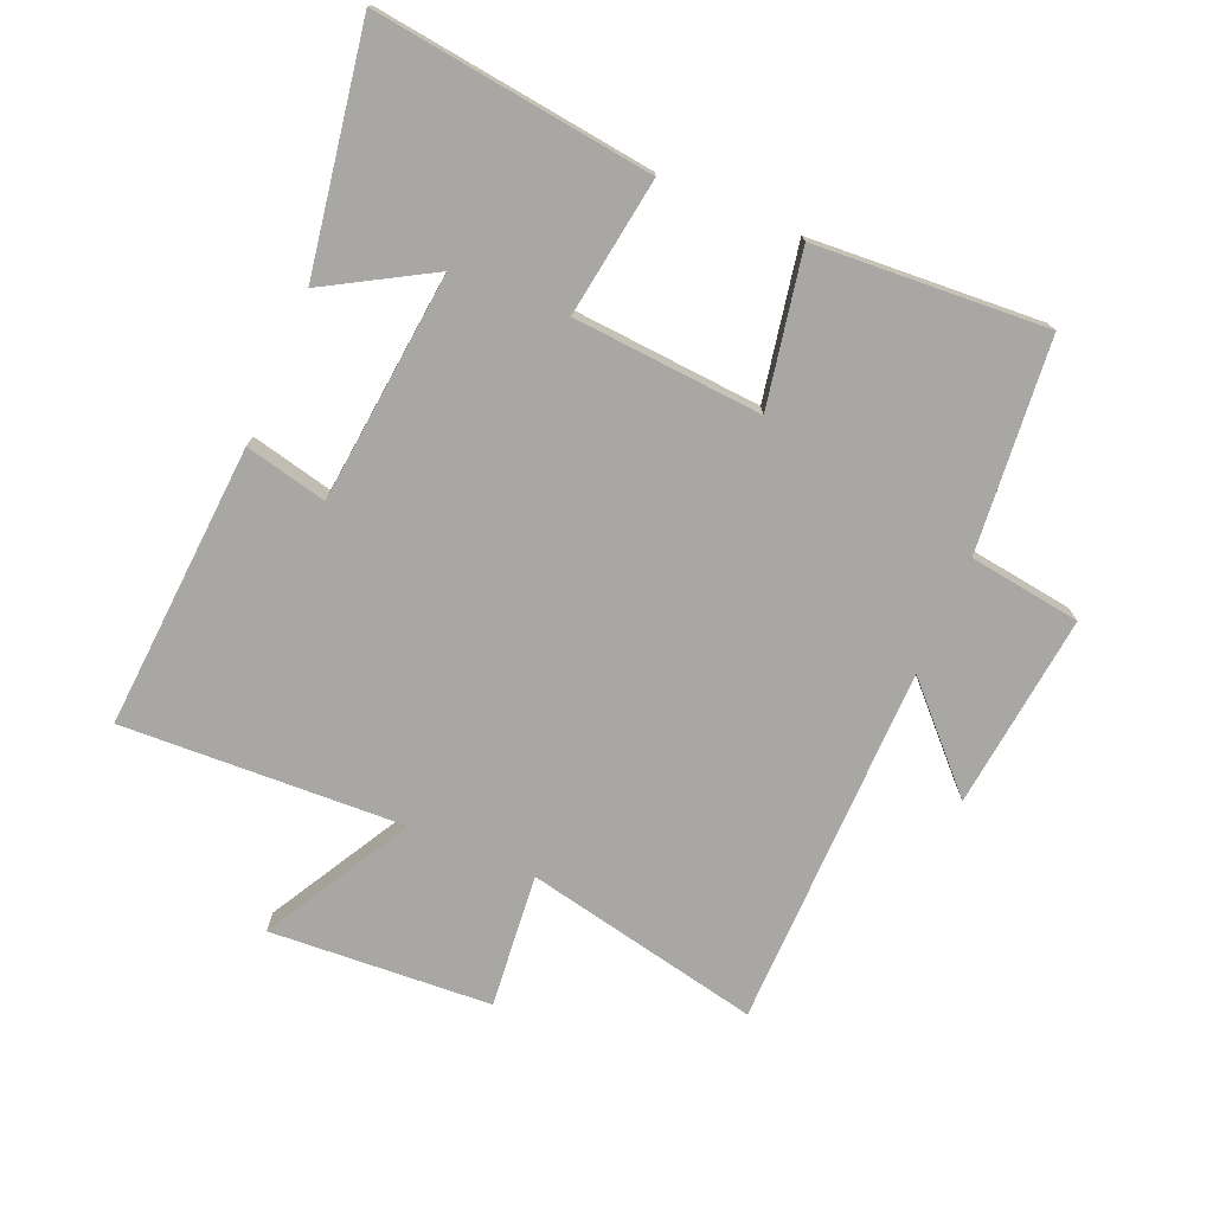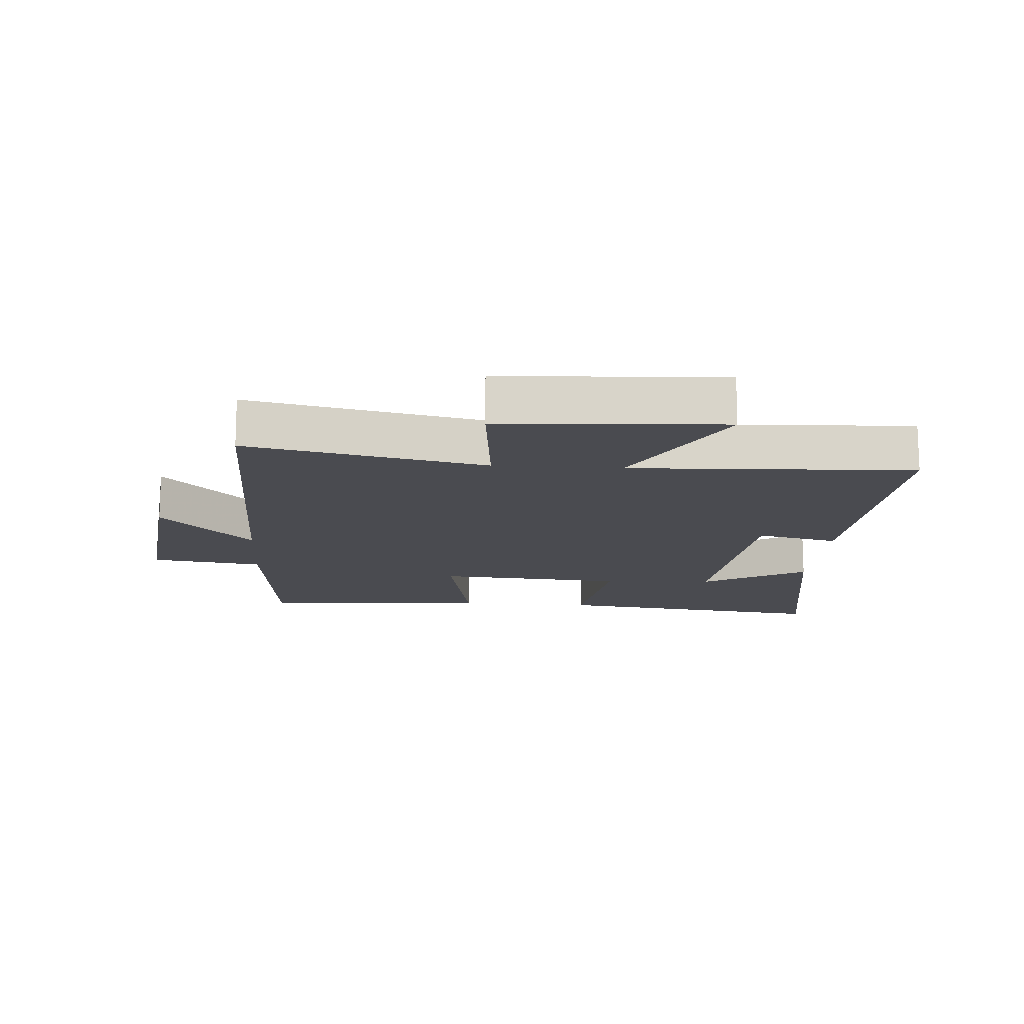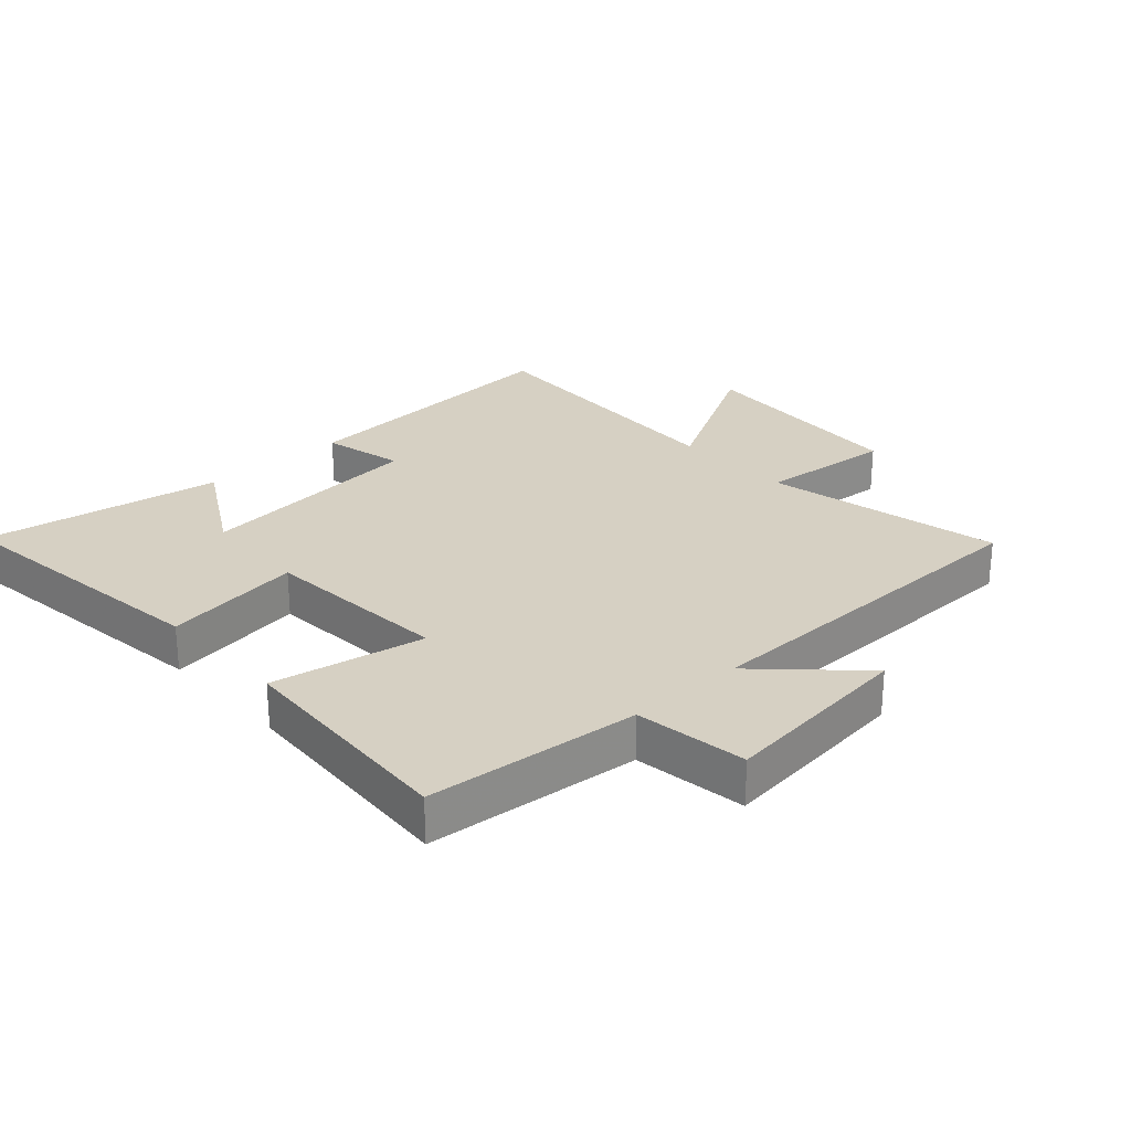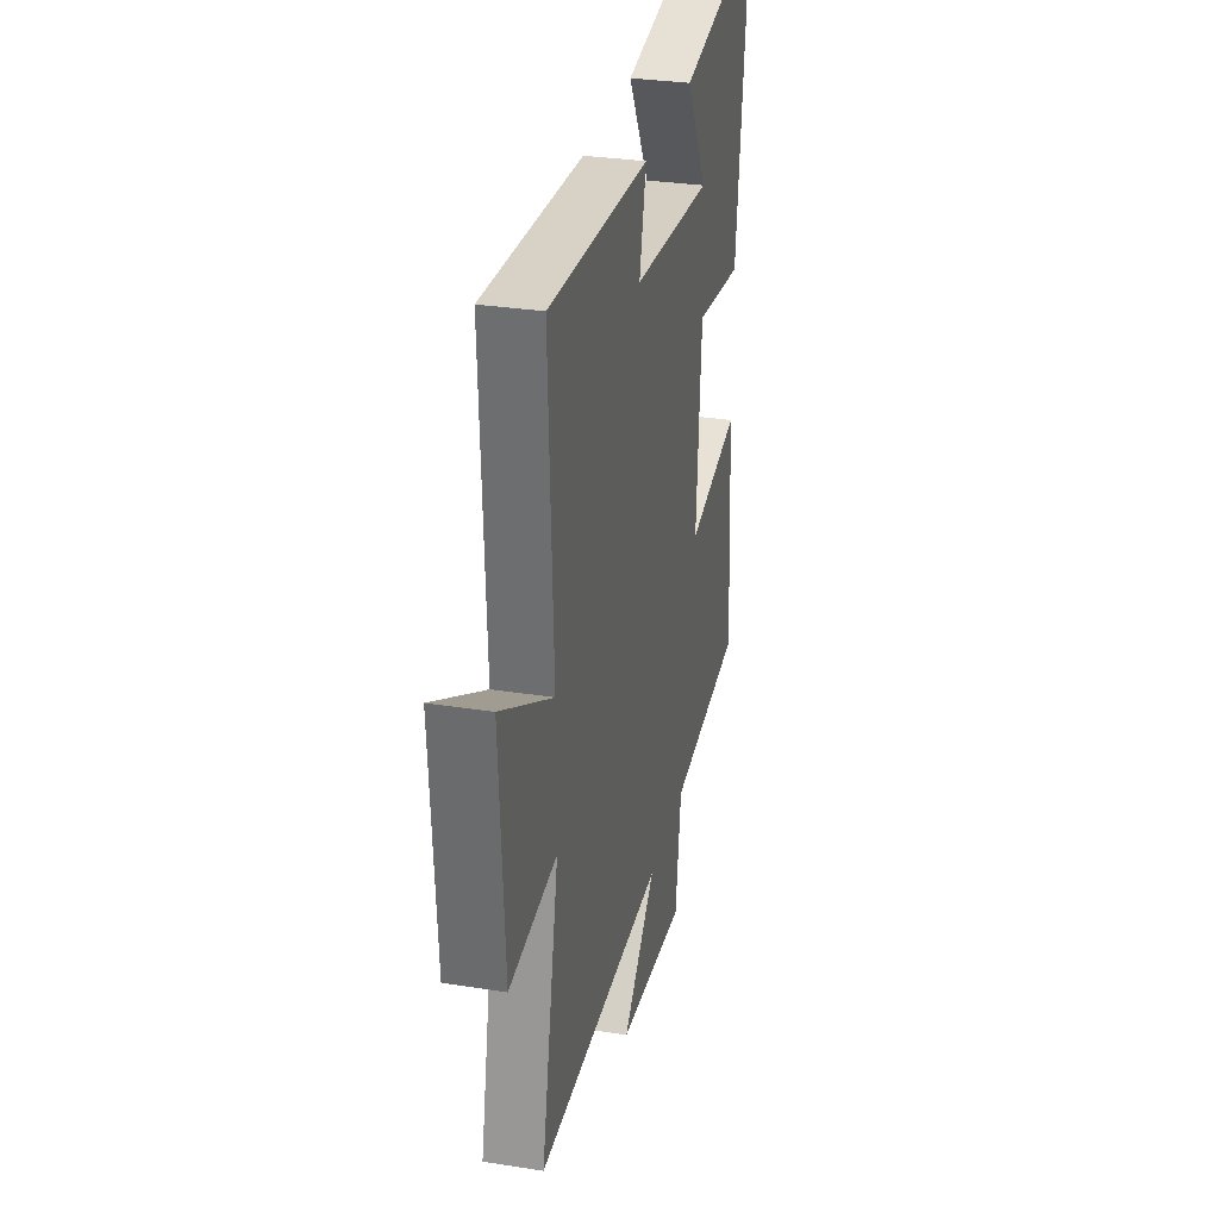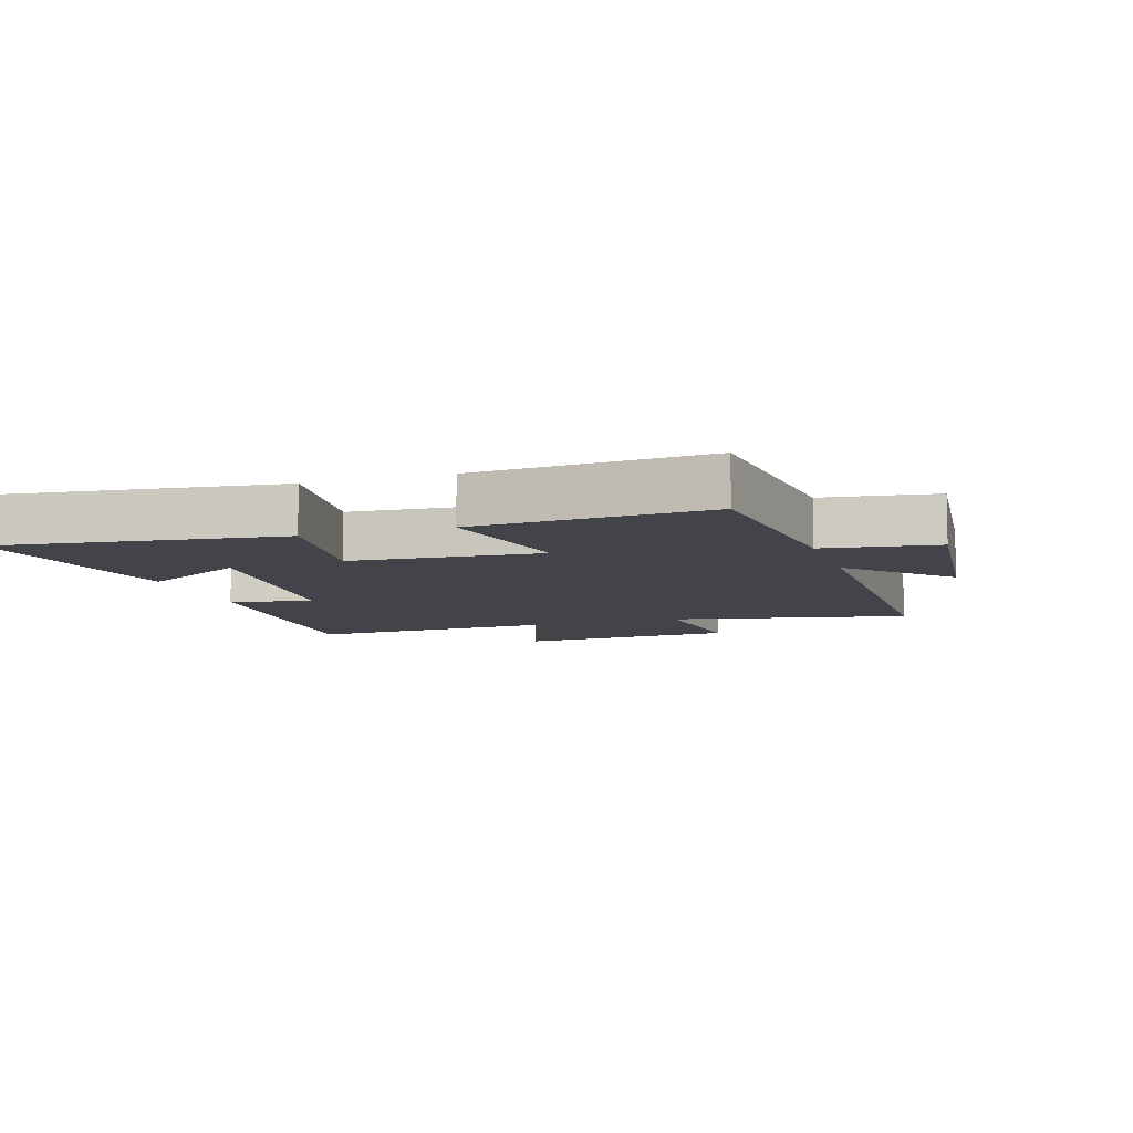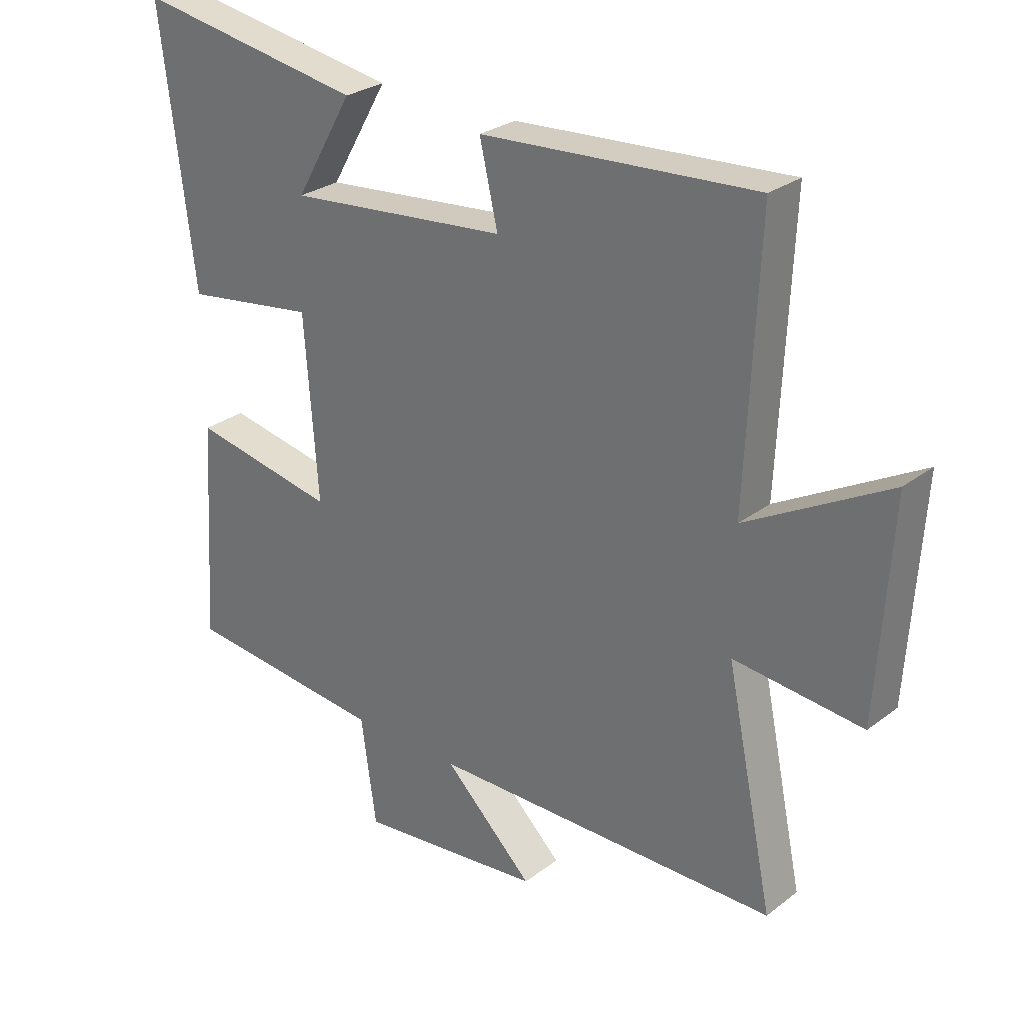
<metadata>
{"format":"obj","ext":"obj","renderer":"f3d","projection":"perspective","resolution":1024,"background":"white","views":[{"elev":-74.5,"azim":66.9,"up":"+Y"},{"elev":-14.5,"azim":-94.1,"up":"+Y"},{"elev":26.5,"azim":137.6,"up":"+Y"},{"elev":31.0,"azim":-77.3,"up":"+Z"},{"elev":-8.5,"azim":108.0,"up":"+Y"},{"elev":27.7,"azim":-139.0,"up":"+Z"}]}
</metadata>
<code>
v 0.555 0.07 0.564
v 0.5 0.07 0.122
v 0.28 0.07 0.154
v 0.258 0.07 -0.146
v 0.5 0.07 -0.1
v 0.524 0.07 -0.468
v 0.187 0.07 -0.5
v 0.162 0.07 -0.678
v -0.148 0.07 -0.644
v 0.001 0.07 -0.5
v -0.579 0.07 -0.494
v -0.5 0.07 -0.118
v -0.713 0.07 -0.139
v -0.735 0.07 0.213
v -0.5 0.07 0.082
v -0.52 0.07 0.53
v -0.065 0.07 0.5
v -0.095 0.07 0.37
v 0.271 0.07 0.334
v 0.175 0.07 0.5
v 0.555 0 0.564
v 0.5 0 0.122
v 0.28 0 0.154
v 0.258 0 -0.146
v 0.5 0 -0.1
v 0.524 0 -0.468
v 0.187 0 -0.5
v 0.162 0 -0.678
v -0.148 0 -0.644
v 0.001 0 -0.5
v -0.579 0 -0.494
v -0.5 0 -0.118
v -0.713 0 -0.139
v -0.735 0 0.213
v -0.5 0 0.082
v -0.52 0 0.53
v -0.065 0 0.5
v -0.095 0 0.37
v 0.271 0 0.334
v 0.175 0 0.5
f 19 20 1 2
f 18 19 2 3
f 15 16 17 18
f 15 18 3 4
f 12 13 14 15
f 12 15 4
f 10 11 12 4
f 7 8 9 10
f 6 7 10
f 4 5 6 10
f 22 21 40 39
f 23 22 39 38
f 38 37 36 35
f 24 23 38 35
f 35 34 33 32
f 24 35 32
f 24 32 31 30
f 30 29 28 27
f 30 27 26
f 30 26 25 24
f 1 21 22 2
f 2 22 23 3
f 3 23 24 4
f 4 24 25 5
f 5 25 26 6
f 6 26 27 7
f 7 27 28 8
f 8 28 29 9
f 9 29 30 10
f 10 30 31 11
f 11 31 32 12
f 12 32 33 13
f 13 33 34 14
f 14 34 35 15
f 15 35 36 16
f 16 36 37 17
f 17 37 38 18
f 18 38 39 19
f 19 39 40 20
f 20 40 21 1

</code>
